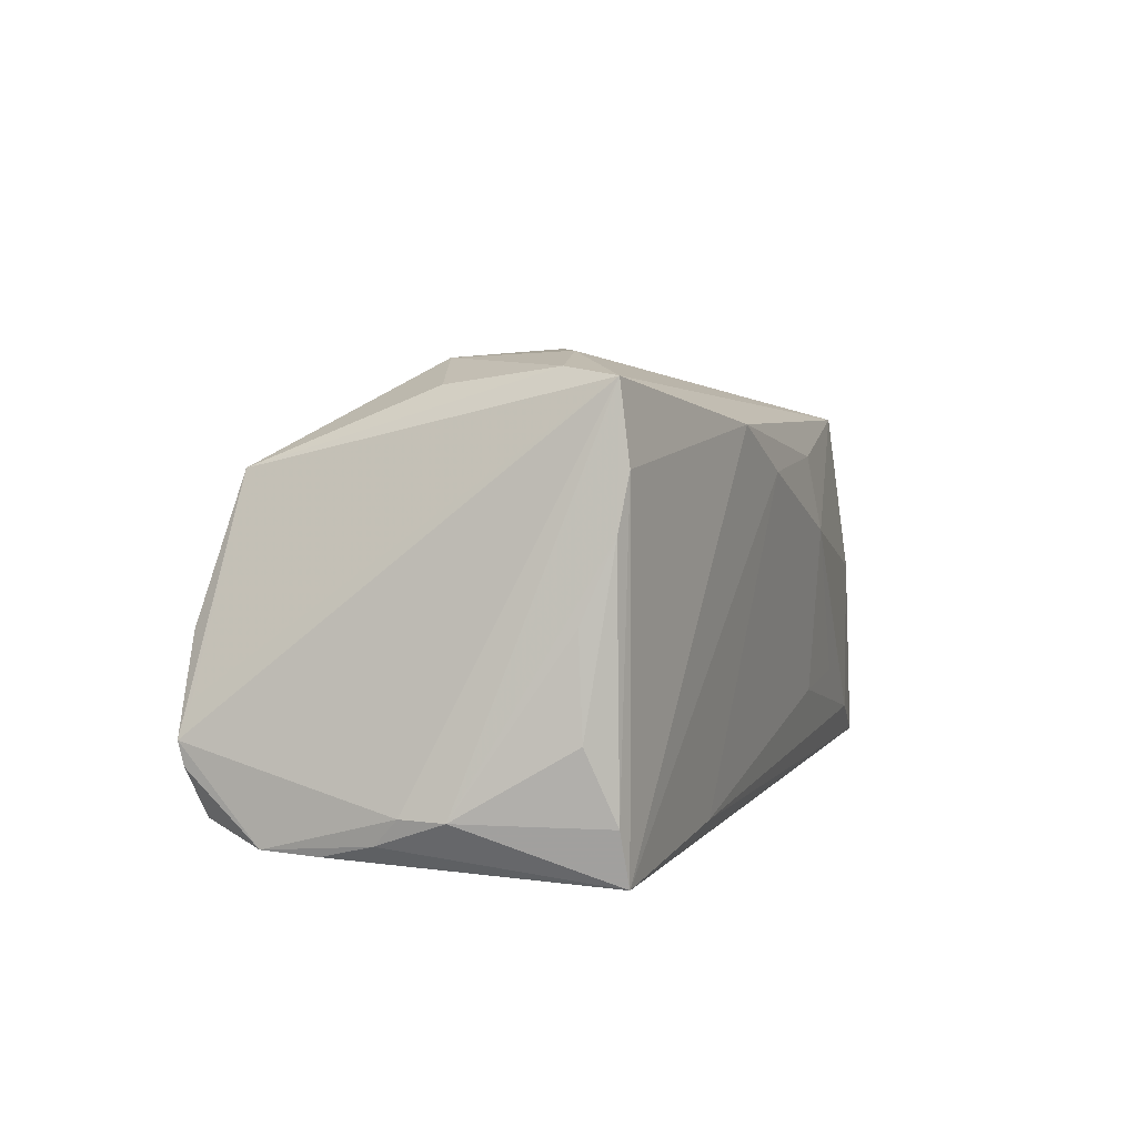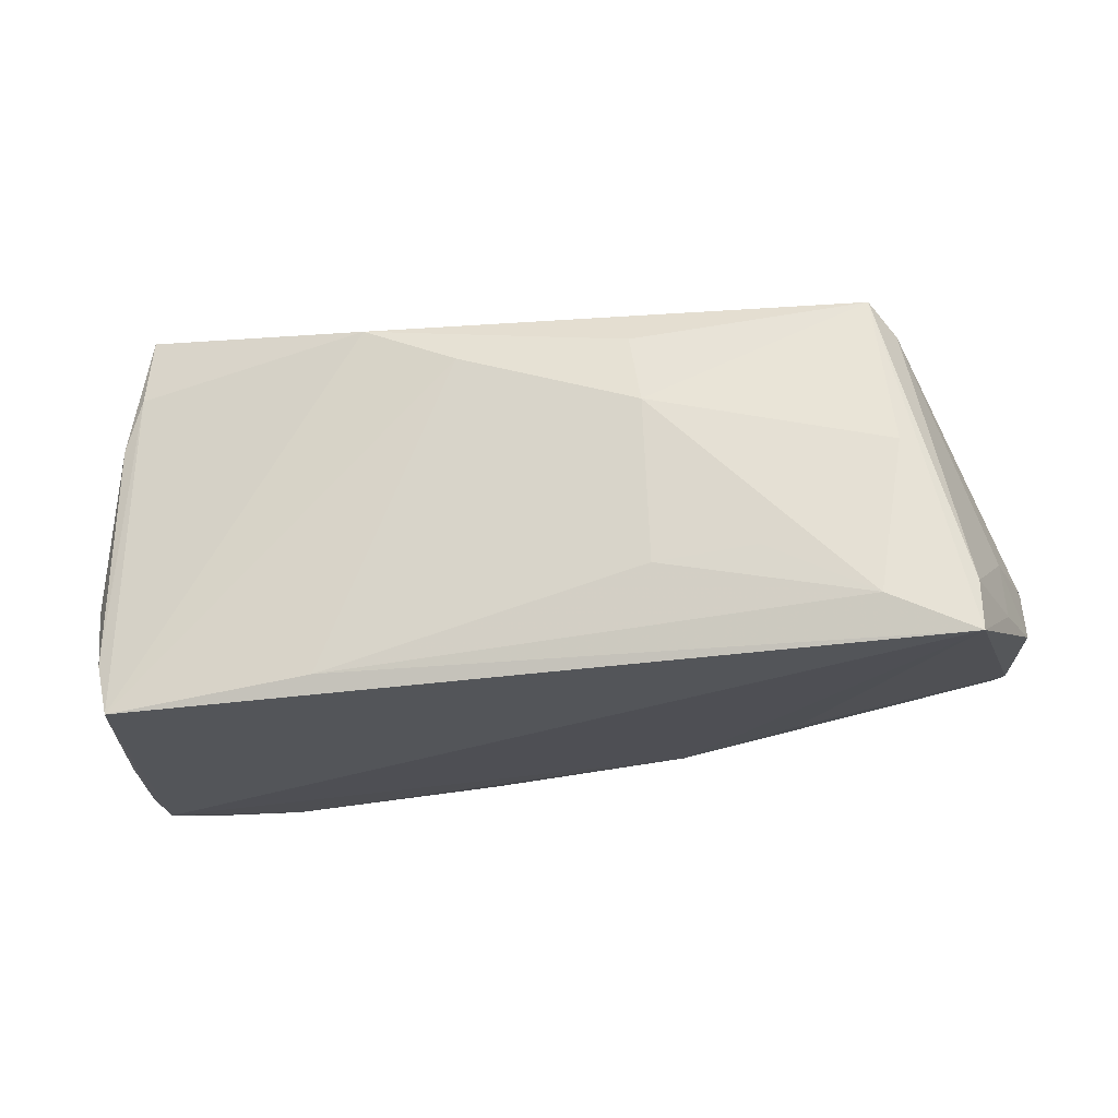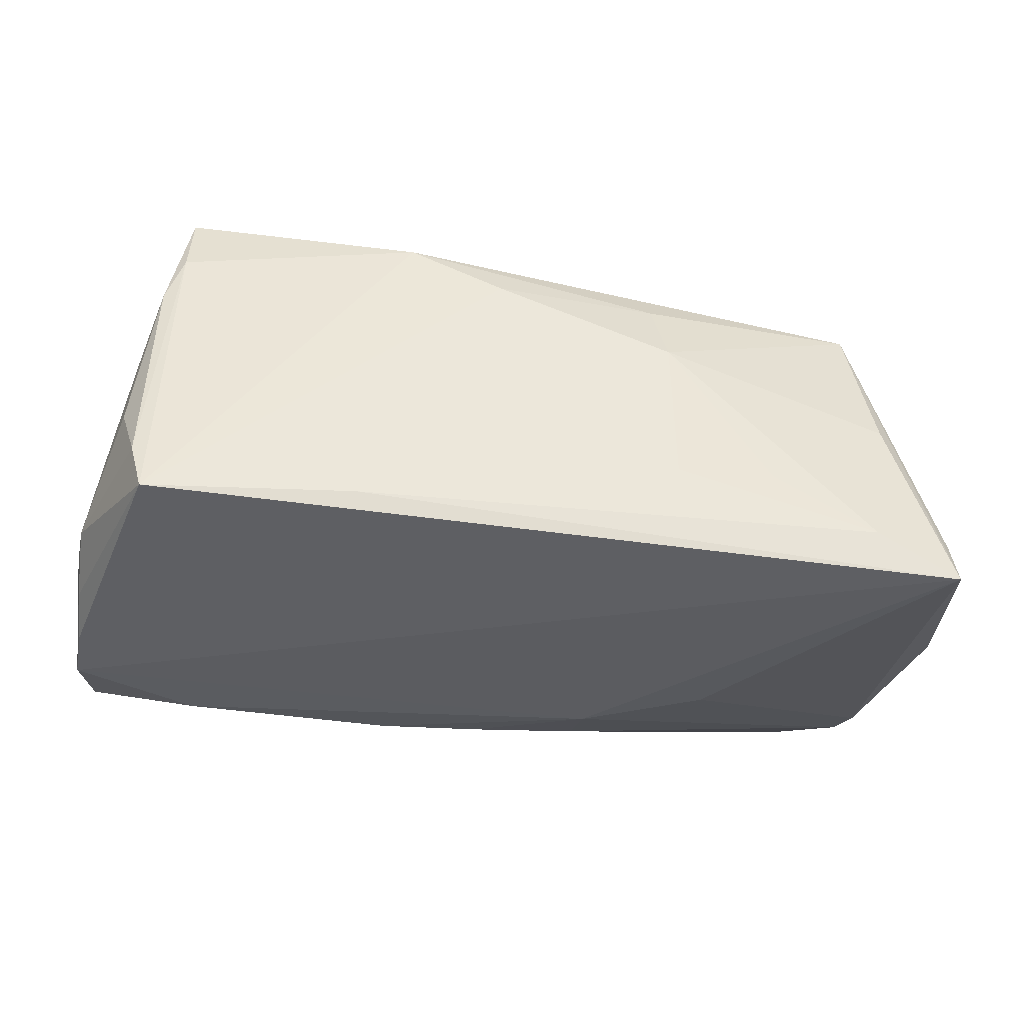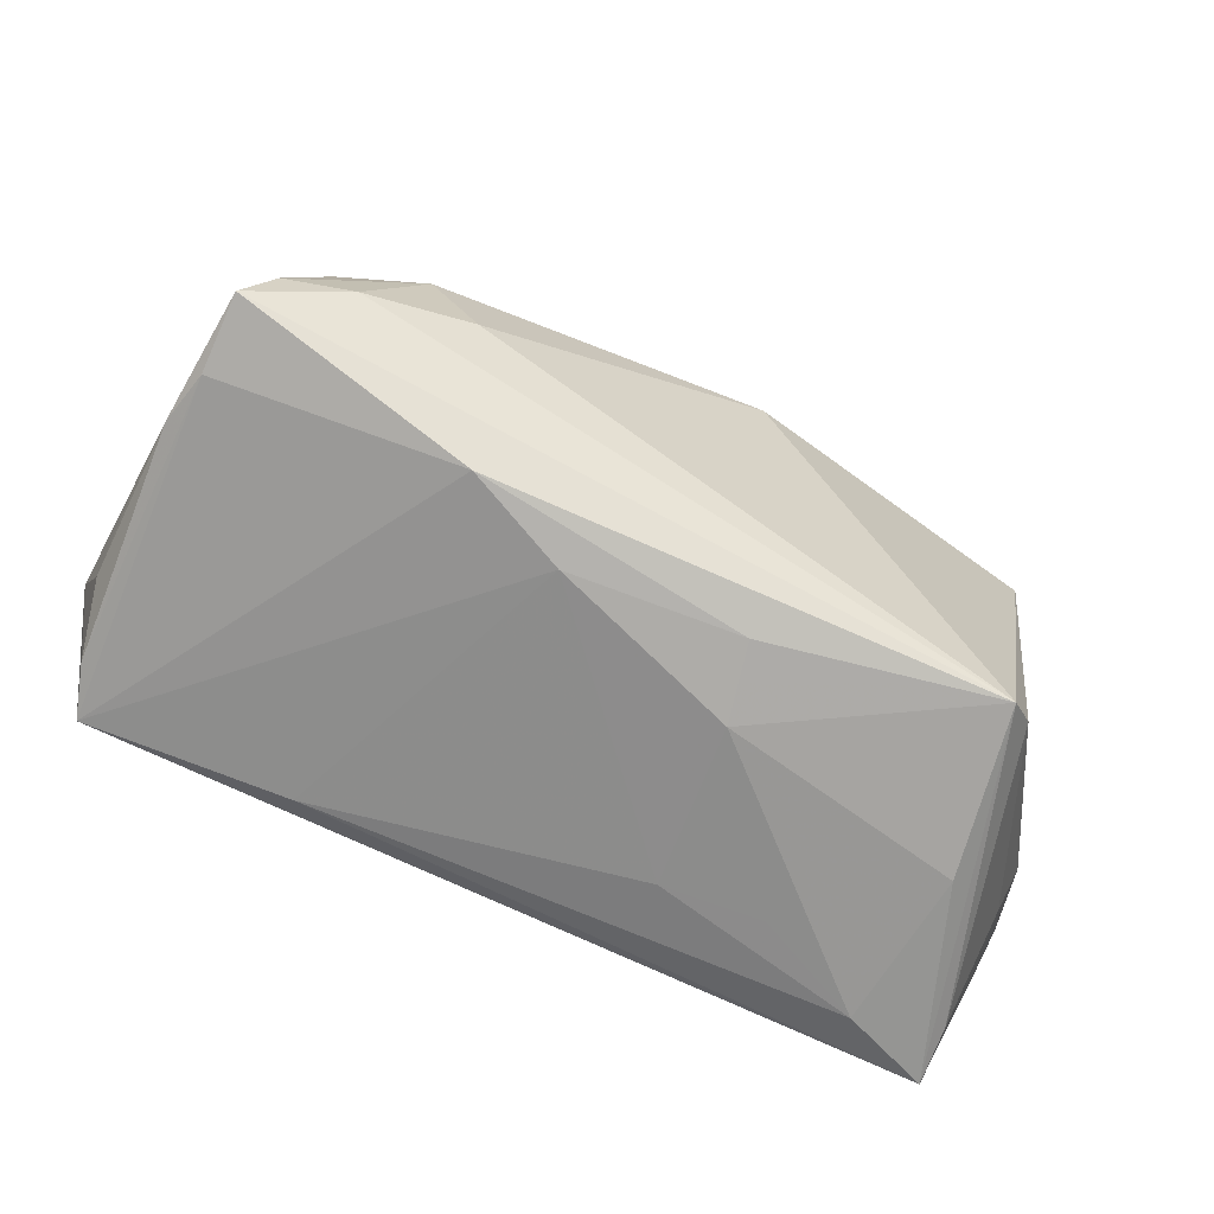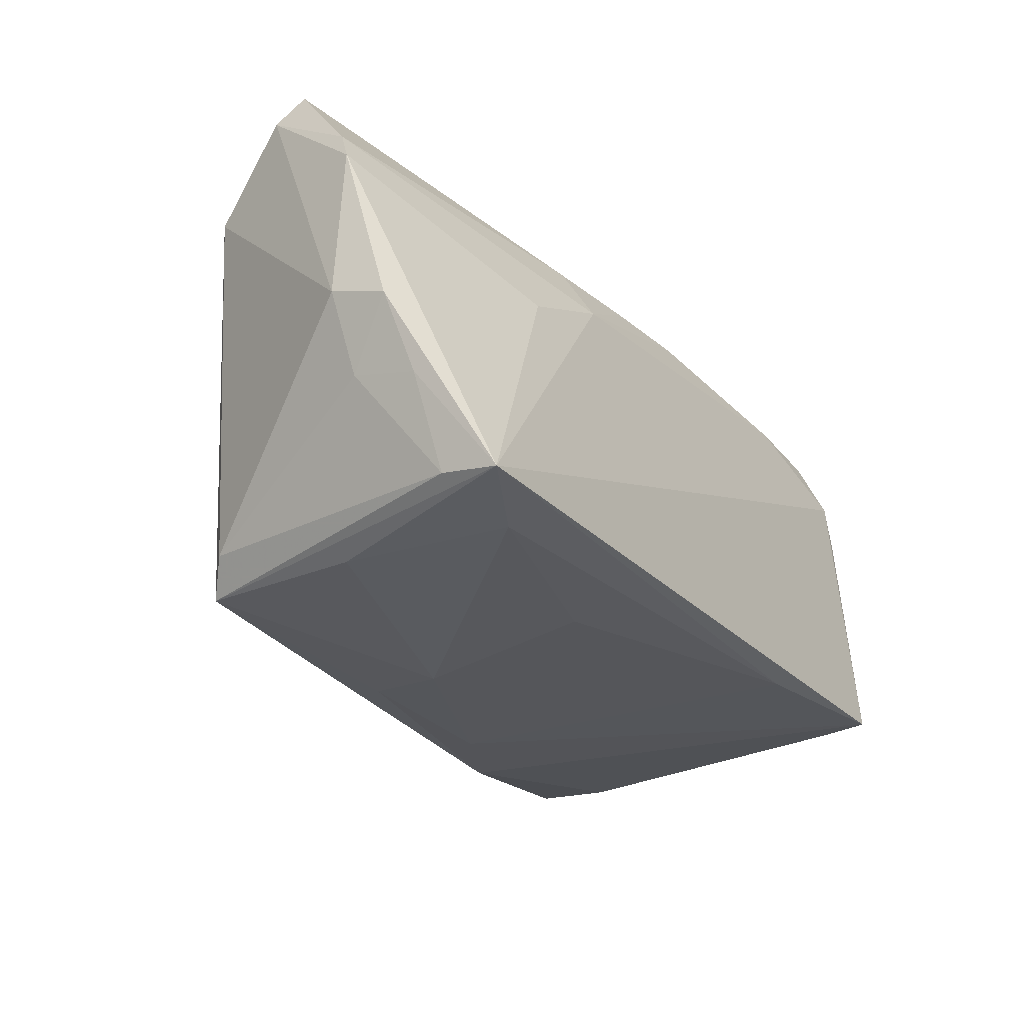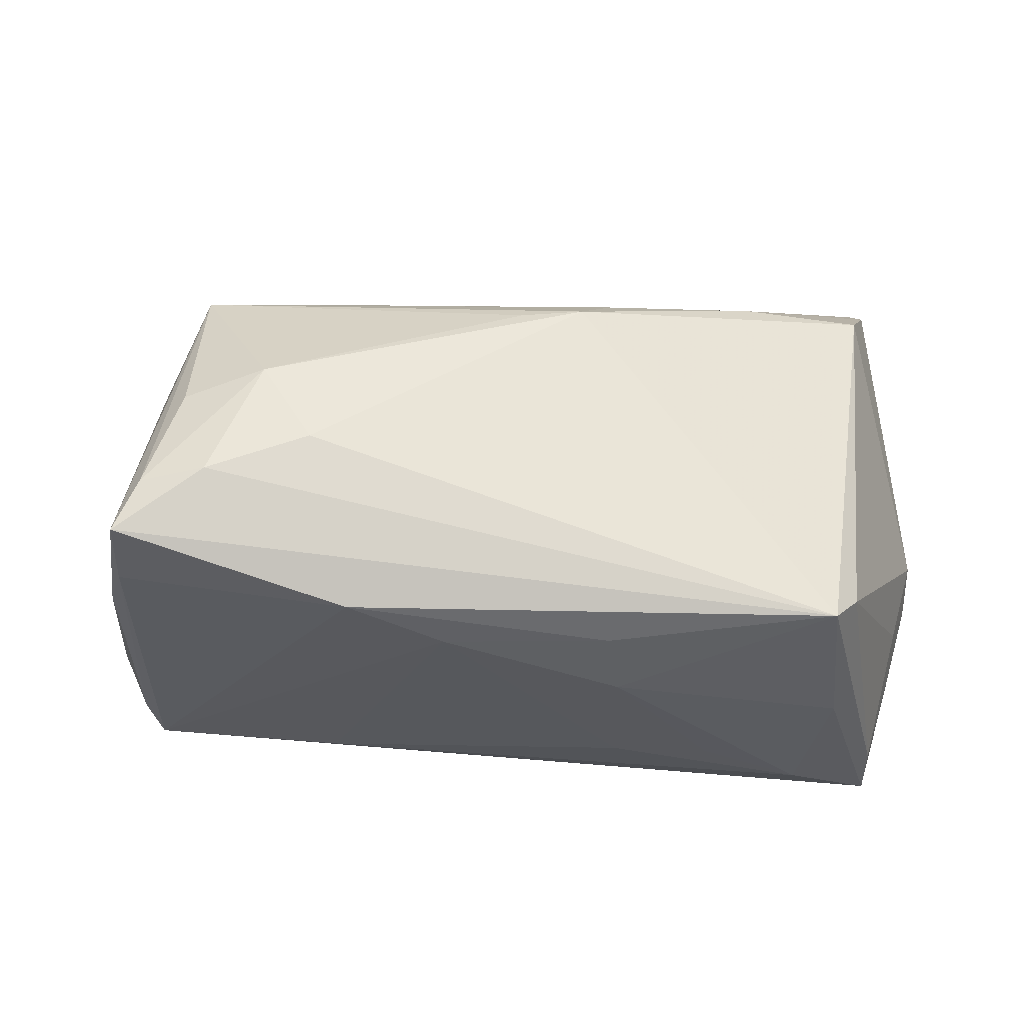
<metadata>
{"format":"obj","ext":"obj","renderer":"f3d","projection":"perspective","resolution":1024,"background":"white","views":[{"elev":5.9,"azim":-78.8,"up":"+Z"},{"elev":-28.1,"azim":3.9,"up":"+Z"},{"elev":-45.1,"azim":-18.2,"up":"+Z"},{"elev":-66.5,"azim":-21.7,"up":"+Y"},{"elev":-34.6,"azim":121.5,"up":"+Y"},{"elev":57.2,"azim":-3.8,"up":"+Z"}]}
</metadata>
<code>
v -0.05566 0.006589 -0.01848
v 0.05842 0.01807 -0.008623
v 0.01193 -0.02957 0.01603
v 0.01785 0.02279 -0.01598
v -0.02735 0.02846 0.01546
v -0.009162 -0.02787 0.01529
v -0.05329 0.01578 -0.02344
v 0.01334 -0.03126 0.006439
v -0.04924 0.02959 -0.02063
v 0.05498 -0.02002 -0.01808
v -0.05467 0.00948 -0.02171
v 0.04083 -0.02996 0.01977
v -0.02476 -0.004802 0.02997
v 0.05922 0.01365 -0.01008
v 0.03956 -0.03285 -0.02088
v -0.05012 -0.01573 0.02732
v 0.05172 0.0199 0.01495
v -0.05042 0.03186 -0.0149
v 0.03647 0.02102 0.01795
v -0.05058 -0.01693 0.01777
v -0.05115 -0.01713 -0.02595
v 0.004002 0.01604 0.026
v 0.01664 0.02045 0.02115
v -0.04139 0.005143 0.02618
v -0.02113 -0.02549 0.02138
v -0.03591 0.0279 -0.02108
v -0.04473 0.03255 -0.0006898
v -0.04651 -0.009148 0.02826
v 0.05587 0.02911 0.004225
v -0.01183 0.02984 -0.01562
v 0.05875 -0.007085 -0.008855
v -0.05621 0.001223 -0.0186
v 0.05511 0.03255 0.0005556
v 0.05041 -0.03141 -0.01903
v -0.008874 0.02715 -0.01836
v 0.02641 -0.03161 -0.01365
v 0.01208 0.01584 0.02638
v 0.01683 0.01488 -0.02005
v -0.05042 0.03255 -0.01201
v 0.003993 0.02496 -0.01744
v -0.0526 -0.01591 0.01094
v 0.055 -0.01728 -0.00993
v -0.02659 0.03167 0.009775
v 0.01404 -0.02987 -0.01466
v -0.05371 -0.01214 0.001754
v -0.03819 -0.008757 0.02981
v 0.05861 -0.01021 -0.0161
v -0.04901 0.03138 -0.007772
v 0.04284 -0.03256 -0.001045
v -0.05245 0.02272 -0.02316
v -0.05277 -0.0163 -0.01924
v -0.03066 0.006912 0.029
v 0.04429 -0.02644 0.01687
v 0.03107 0.005893 -0.01995
v -0.03956 0.02815 0.01684
v -0.02572 -0.02205 -0.02378
v 0.05026 -0.03291 -0.02595
v -0.05438 -0.01272 -0.01038
f 16 55 48
f 13 37 52
f 12 37 13
f 25 12 16
f 33 27 43
f 27 55 43
f 52 55 24
f 39 27 33
f 39 55 27
f 39 48 55
f 1 16 39
f 16 48 39
f 6 8 3
f 3 8 12
f 3 25 6
f 12 25 3
f 55 37 23
f 22 55 52
f 52 37 22
f 22 37 55
f 52 24 28
f 28 55 16
f 28 24 55
f 16 12 46
f 12 13 46
f 46 28 16
f 46 13 52
f 52 28 46
f 6 25 21
f 47 14 31
f 47 57 14
f 34 53 12
f 12 57 34
f 54 57 38
f 14 57 54
f 38 2 54
f 54 2 14
f 12 8 49
f 49 57 12
f 4 2 38
f 33 2 4
f 41 58 51
f 41 45 58
f 17 37 12
f 12 53 17
f 17 53 31
f 5 23 33
f 55 23 5
f 33 43 5
f 5 43 55
f 6 21 56
f 56 21 57
f 7 21 11
f 31 53 42
f 53 34 42
f 42 47 31
f 57 47 10
f 10 34 57
f 47 42 10
f 10 42 34
f 15 49 8
f 57 49 15
f 15 56 57
f 18 39 33
f 38 57 50
f 50 18 9
f 50 21 7
f 57 21 50
f 50 11 1
f 7 11 50
f 1 39 50
f 39 18 50
f 51 21 20
f 20 41 51
f 20 21 25
f 20 25 16
f 16 41 20
f 45 41 32
f 58 45 32
f 32 16 1
f 32 41 16
f 51 58 32
f 32 21 51
f 1 11 32
f 32 11 21
f 29 2 33
f 14 2 29
f 31 14 29
f 29 17 31
f 19 23 37
f 37 17 19
f 17 29 19
f 33 23 19
f 19 29 33
f 44 8 6
f 6 56 44
f 56 15 44
f 33 4 40
f 40 35 33
f 40 4 38
f 38 35 40
f 33 35 30
f 30 18 33
f 9 18 30
f 26 50 9
f 9 30 26
f 26 30 35
f 26 35 38
f 38 50 26
f 36 15 8
f 8 44 36
f 36 44 15

</code>
